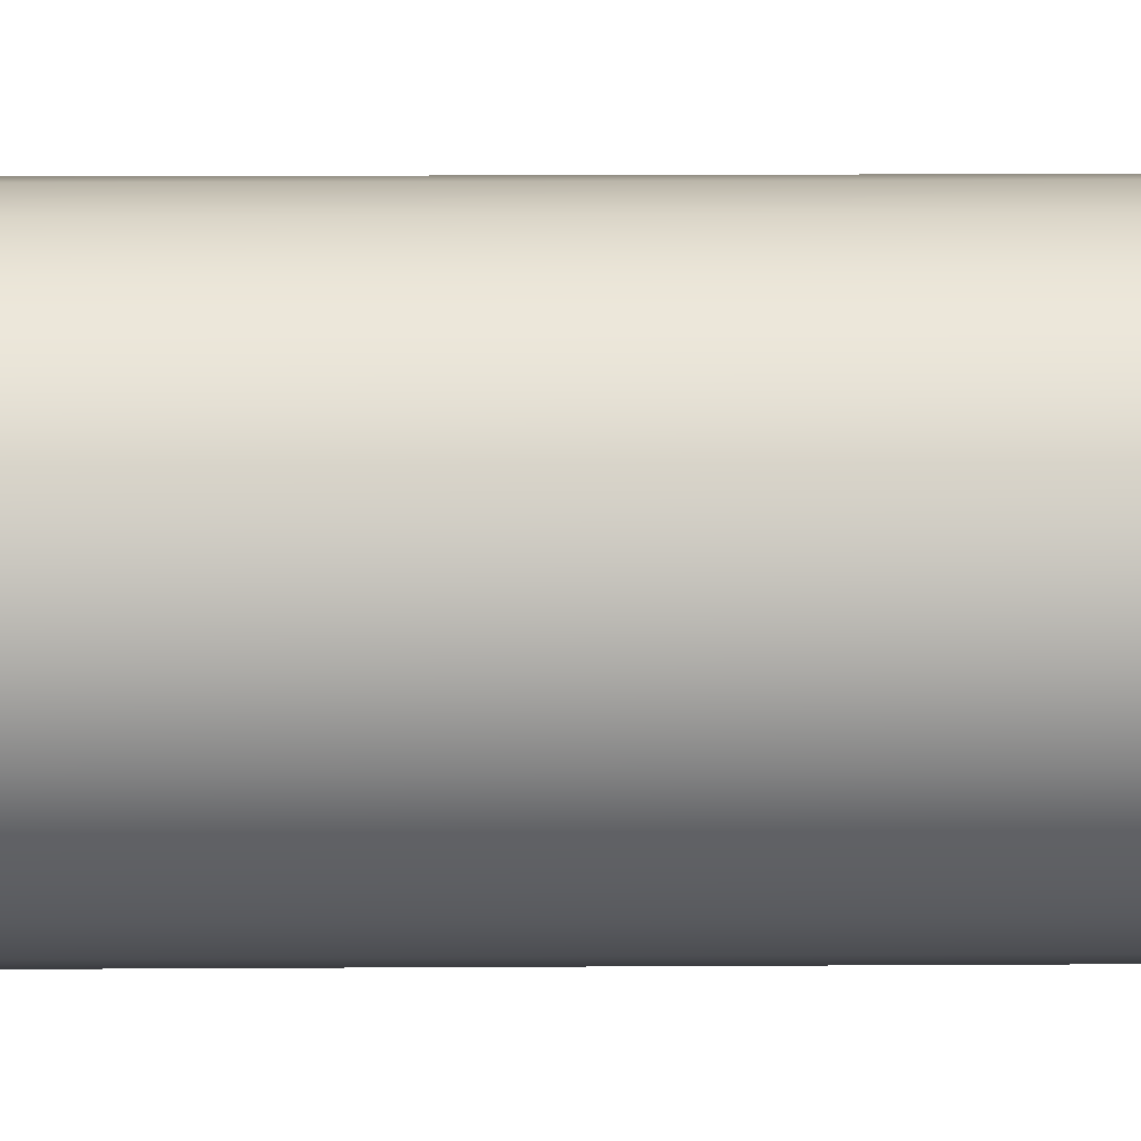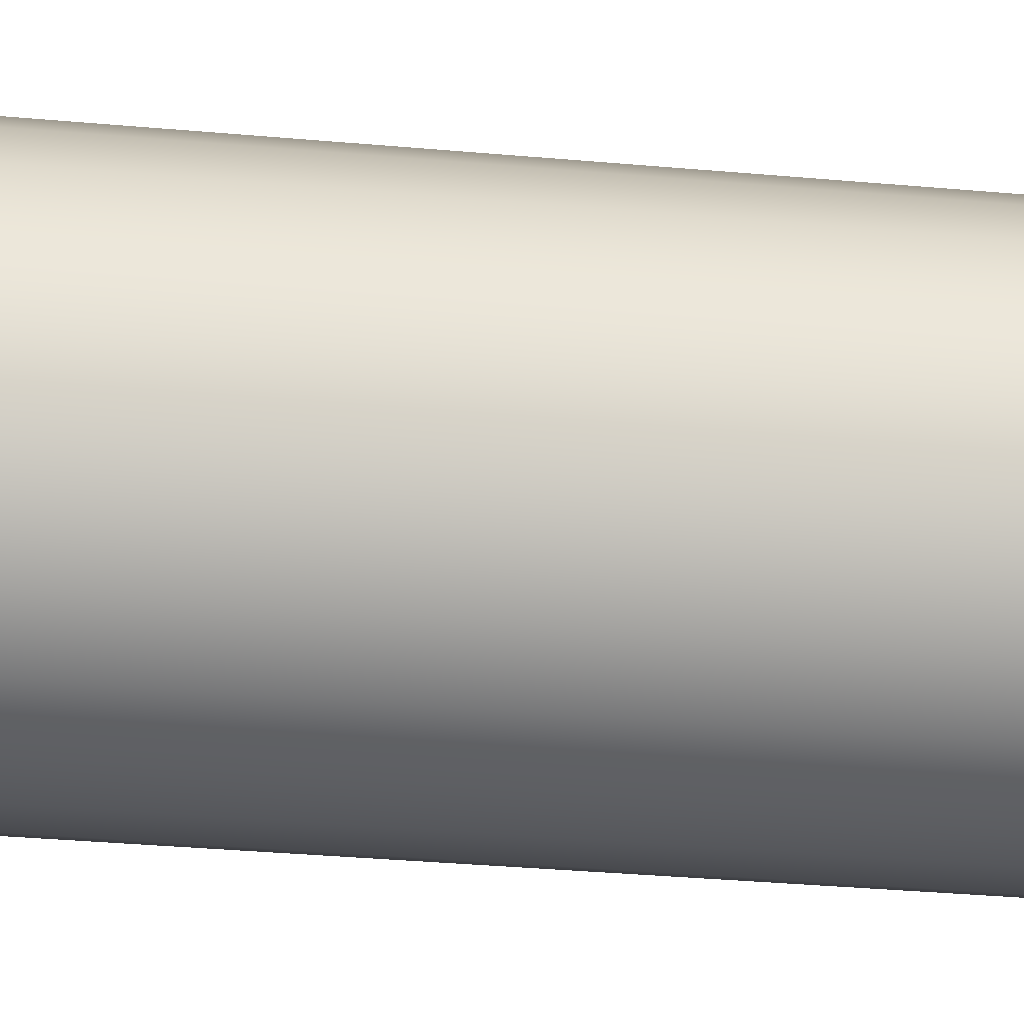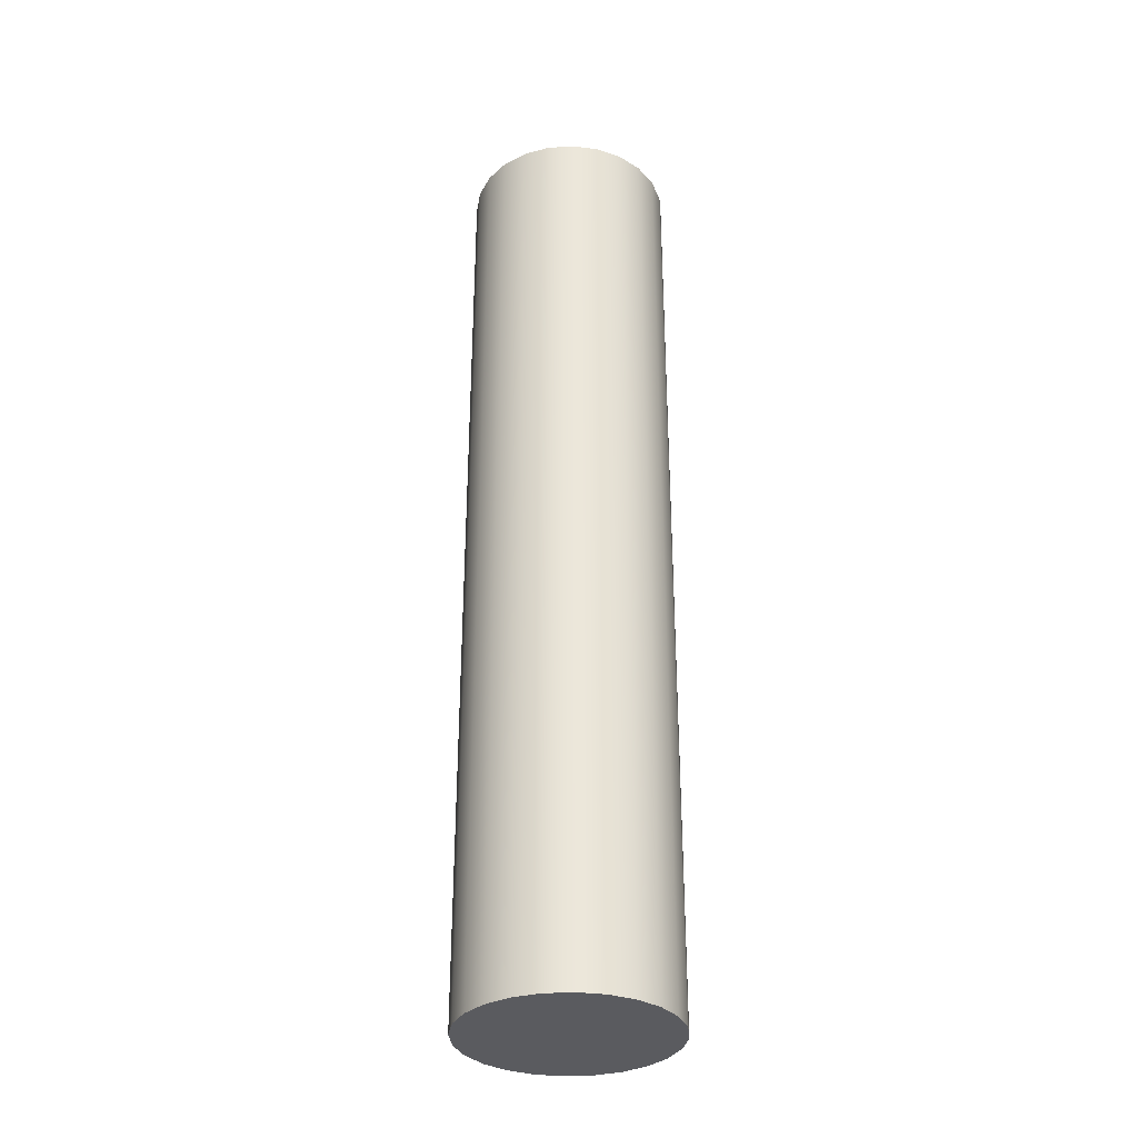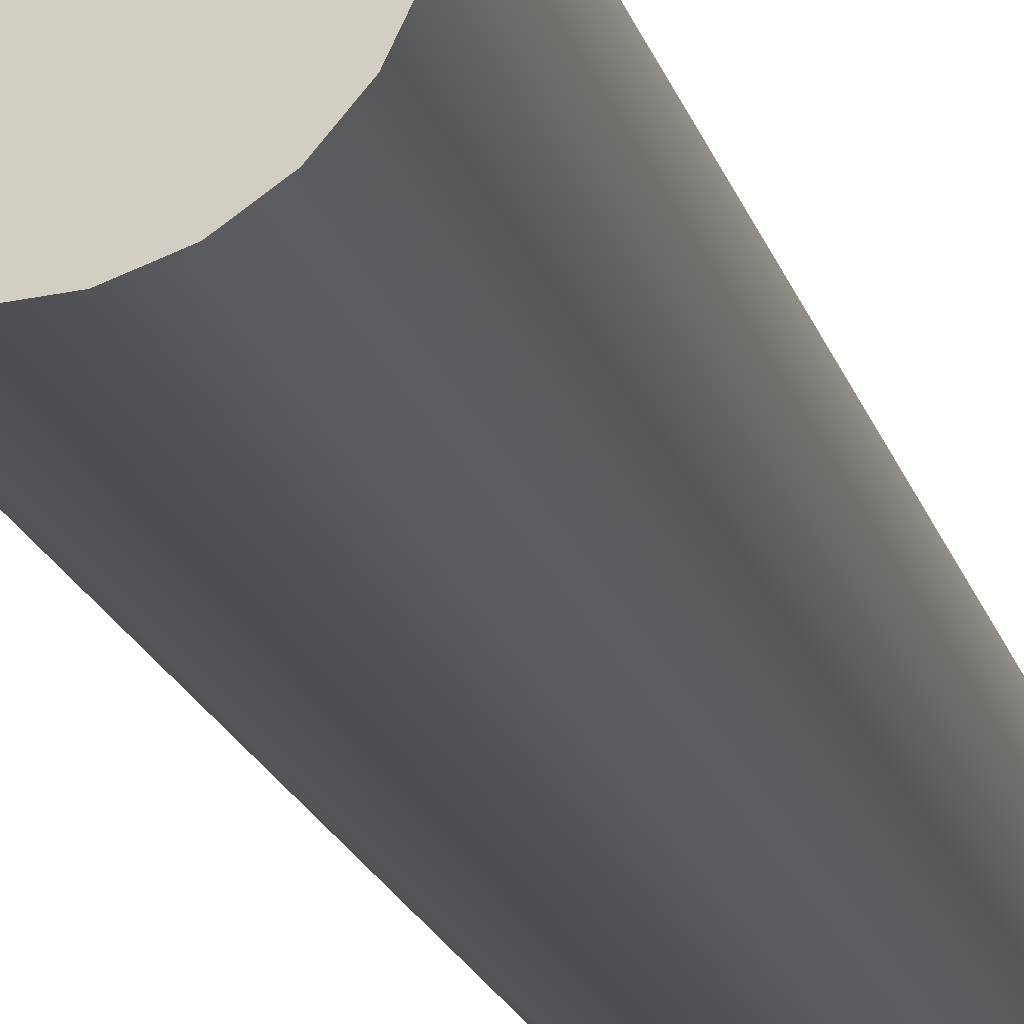
<metadata>
{"format":"obj","ext":"obj","renderer":"f3d","projection":"perspective","resolution":1024,"background":"white","views":[{"elev":10.8,"azim":-91.1,"up":"+Y"},{"elev":-24.4,"azim":80.6,"up":"+Y"},{"elev":-33.2,"azim":-179.3,"up":"+Z"},{"elev":-18.0,"azim":-166.3,"up":"+Y"}]}
</metadata>
<code>
o 3dw.228b41e91b3eac5e6eed87081bea555c/Model/Group1/mesh1/mesh1-geometry/material_0/component_3#mesh1-geometry
v -0.03274 0.3893 -0.2477
v -0.01627 0.3835 -0.8666
v -0.01627 0.3835 -0.2477
v -0.01627 0.3835 -0.2477
v 0.001144 0.3822 -0.8666
v 0.001144 0.3822 -0.2477
v -0.04715 0.3992 -0.2477
v -0.03274 0.3893 -0.8666
v -0.03274 0.3893 -0.2477
v -0.01627 0.3835 -0.8666
v -0.03274 0.3893 -0.2477
v -0.03274 0.3893 -0.8666
v 0.001144 0.3822 -0.8666
v -0.01627 0.3835 -0.2477
v -0.01627 0.3835 -0.8666
v 0.01831 0.3854 -0.8666
v 0.001144 0.3822 -0.2477
v 0.001144 0.3822 -0.8666
v 0.001144 0.3822 -0.2477
v 0.01831 0.3854 -0.8666
v 0.01831 0.3854 -0.2477
v 0.01831 0.3854 -0.2477
v 0.03406 0.3929 -0.8666
v 0.03406 0.3929 -0.2477
v 0.03406 0.3929 -0.2477
v 0.04732 0.4043 -0.8666
v 0.04732 0.4043 -0.2477
v -0.03274 0.3893 -0.8666
v -0.04715 0.3992 -0.2477
v -0.04715 0.3992 -0.8666
v 0.01831 0.3854 -0.8666
v -0.01627 0.3835 -0.8666
v -0.03274 0.3893 -0.8666
v -0.01627 0.3835 -0.8666
v 0.01831 0.3854 -0.8666
v 0.001144 0.3822 -0.8666
v 0.03406 0.3929 -0.8666
v 0.01831 0.3854 -0.2477
v 0.01831 0.3854 -0.8666
v 0.04732 0.4043 -0.8666
v 0.03406 0.3929 -0.2477
v 0.03406 0.3929 -0.8666
v 0.04732 0.4043 -0.8666
v 0.05719 0.4187 -0.2477
v 0.04732 0.4043 -0.2477
v -0.05852 0.4124 -0.8666
v -0.04715 0.3992 -0.2477
v -0.05852 0.4124 -0.2477
v -0.04715 0.3992 -0.2477
v -0.05852 0.4124 -0.8666
v -0.04715 0.3992 -0.8666
v 0.03406 0.3929 -0.8666
v -0.03274 0.3893 -0.8666
v -0.04715 0.3992 -0.8666
v 0.01831 0.3854 -0.8666
v -0.03274 0.3893 -0.8666
v 0.03406 0.3929 -0.8666
v 0.03406 0.3929 -0.8666
v -0.04715 0.3992 -0.8666
v 0.04732 0.4043 -0.8666
v 0.05719 0.4187 -0.2477
v 0.04732 0.4043 -0.8666
v 0.05719 0.4187 -0.8666
v 0.05719 0.4187 -0.8666
v 0.063 0.4352 -0.2477
v 0.05719 0.4187 -0.2477
v -0.006083 0.5158 -0.2477
v -0.02325 0.5126 -0.8666
v -0.02325 0.5126 -0.2477
v 0.01133 0.5144 -0.2477
v -0.006083 0.5158 -0.8666
v -0.006083 0.5158 -0.2477
v -0.06606 0.4282 -0.8666
v -0.05852 0.4124 -0.2477
v -0.06606 0.4282 -0.2477
v -0.05852 0.4124 -0.2477
v -0.06606 0.4282 -0.8666
v -0.05852 0.4124 -0.8666
v 0.04732 0.4043 -0.8666
v -0.04715 0.3992 -0.8666
v -0.05852 0.4124 -0.8666
v 0.04732 0.4043 -0.8666
v -0.05852 0.4124 -0.8666
v 0.05719 0.4187 -0.8666
v 0.063 0.4352 -0.2477
v 0.05719 0.4187 -0.8666
v 0.063 0.4352 -0.8666
v 0.063 0.4352 -0.8666
v 0.06434 0.4526 -0.2477
v 0.063 0.4352 -0.2477
v -0.02325 0.5126 -0.2477
v -0.039 0.505 -0.8666
v -0.039 0.505 -0.2477
v -0.02325 0.5126 -0.8666
v -0.006083 0.5158 -0.2477
v -0.006083 0.5158 -0.8666
v -0.039 0.505 -0.8666
v -0.02325 0.5126 -0.2477
v -0.02325 0.5126 -0.8666
v 0.0278 0.5086 -0.2477
v 0.01133 0.5144 -0.8666
v 0.01133 0.5144 -0.2477
v -0.006083 0.5158 -0.8666
v 0.01133 0.5144 -0.2477
v 0.01133 0.5144 -0.8666
v -0.06928 0.4454 -0.8666
v -0.06606 0.4282 -0.2477
v -0.06928 0.4454 -0.2477
v -0.06606 0.4282 -0.2477
v -0.06928 0.4454 -0.8666
v -0.06606 0.4282 -0.8666
v 0.05719 0.4187 -0.8666
v -0.05852 0.4124 -0.8666
v -0.06606 0.4282 -0.8666
v 0.05719 0.4187 -0.8666
v -0.06606 0.4282 -0.8666
v 0.063 0.4352 -0.8666
v 0.06434 0.4526 -0.2477
v 0.063 0.4352 -0.8666
v 0.06434 0.4526 -0.8666
v 0.06434 0.4526 -0.8666
v 0.06112 0.4697 -0.2477
v 0.06434 0.4526 -0.2477
v -0.039 0.505 -0.2477
v -0.05226 0.4936 -0.8666
v -0.05226 0.4936 -0.2477
v -0.05226 0.4936 -0.8666
v -0.039 0.505 -0.2477
v -0.039 0.505 -0.8666
v 0.01133 0.5144 -0.8666
v -0.02325 0.5126 -0.8666
v -0.006083 0.5158 -0.8666
v 0.0278 0.5086 -0.8666
v -0.039 0.505 -0.8666
v -0.02325 0.5126 -0.8666
v 0.04222 0.4988 -0.2477
v 0.0278 0.5086 -0.8666
v 0.0278 0.5086 -0.2477
v 0.01133 0.5144 -0.8666
v 0.0278 0.5086 -0.2477
v 0.0278 0.5086 -0.8666
v -0.06793 0.4628 -0.8666
v -0.06928 0.4454 -0.2477
v -0.06793 0.4628 -0.2477
v -0.06928 0.4454 -0.2477
v -0.06793 0.4628 -0.8666
v -0.06928 0.4454 -0.8666
v 0.063 0.4352 -0.8666
v -0.06606 0.4282 -0.8666
v -0.06928 0.4454 -0.8666
v 0.063 0.4352 -0.8666
v -0.06928 0.4454 -0.8666
v 0.06434 0.4526 -0.8666
v 0.06112 0.4697 -0.2477
v 0.06434 0.4526 -0.8666
v 0.06112 0.4697 -0.8666
v 0.06112 0.4697 -0.8666
v 0.05358 0.4855 -0.2477
v 0.06112 0.4697 -0.2477
v -0.05226 0.4936 -0.8666
v -0.06213 0.4792 -0.2477
v -0.05226 0.4936 -0.2477
v 0.04222 0.4988 -0.8666
v -0.05226 0.4936 -0.8666
v -0.039 0.505 -0.8666
v 0.0278 0.5086 -0.8666
v -0.02325 0.5126 -0.8666
v 0.01133 0.5144 -0.8666
v 0.04222 0.4988 -0.8666
v -0.039 0.505 -0.8666
v 0.0278 0.5086 -0.8666
v 0.05358 0.4855 -0.8666
v 0.04222 0.4988 -0.2477
v 0.05358 0.4855 -0.2477
v 0.0278 0.5086 -0.8666
v 0.04222 0.4988 -0.2477
v 0.04222 0.4988 -0.8666
v -0.06213 0.4792 -0.8666
v -0.06793 0.4628 -0.2477
v -0.06213 0.4792 -0.2477
v -0.06793 0.4628 -0.2477
v -0.06213 0.4792 -0.8666
v -0.06793 0.4628 -0.8666
v 0.06434 0.4526 -0.8666
v -0.06928 0.4454 -0.8666
v -0.06793 0.4628 -0.8666
v 0.06434 0.4526 -0.8666
v -0.06793 0.4628 -0.8666
v 0.06112 0.4697 -0.8666
v 0.05358 0.4855 -0.2477
v 0.06112 0.4697 -0.8666
v 0.05358 0.4855 -0.8666
v -0.06213 0.4792 -0.2477
v -0.05226 0.4936 -0.8666
v -0.06213 0.4792 -0.8666
v 0.05358 0.4855 -0.8666
v -0.05226 0.4936 -0.8666
v 0.04222 0.4988 -0.8666
v 0.04222 0.4988 -0.2477
v 0.05358 0.4855 -0.8666
v 0.04222 0.4988 -0.8666
v 0.06112 0.4697 -0.8666
v -0.06793 0.4628 -0.8666
v -0.06213 0.4792 -0.8666
v 0.06112 0.4697 -0.8666
v -0.06213 0.4792 -0.8666
v 0.05358 0.4855 -0.8666
v 0.05358 0.4855 -0.8666
v -0.06213 0.4792 -0.8666
v -0.05226 0.4936 -0.8666
v -0.01627 0.3835 -0.2477
v -0.01627 0.3835 -0.8666
v -0.03274 0.3893 -0.2477
v 0.001144 0.3822 -0.2477
v 0.001144 0.3822 -0.8666
v -0.01627 0.3835 -0.2477
v -0.03274 0.3893 -0.2477
v -0.03274 0.3893 -0.8666
v -0.04715 0.3992 -0.2477
v -0.03274 0.3893 -0.8666
v -0.03274 0.3893 -0.2477
v -0.01627 0.3835 -0.8666
v -0.01627 0.3835 -0.8666
v -0.01627 0.3835 -0.2477
v 0.001144 0.3822 -0.8666
v 0.001144 0.3822 -0.8666
v 0.001144 0.3822 -0.2477
v 0.01831 0.3854 -0.8666
v 0.01831 0.3854 -0.2477
v 0.01831 0.3854 -0.8666
v 0.001144 0.3822 -0.2477
v 0.03406 0.3929 -0.2477
v 0.03406 0.3929 -0.8666
v 0.01831 0.3854 -0.2477
v 0.04732 0.4043 -0.2477
v 0.04732 0.4043 -0.8666
v 0.03406 0.3929 -0.2477
v -0.04715 0.3992 -0.8666
v -0.04715 0.3992 -0.2477
v -0.03274 0.3893 -0.8666
v -0.03274 0.3893 -0.8666
v -0.01627 0.3835 -0.8666
v 0.01831 0.3854 -0.8666
v 0.001144 0.3822 -0.8666
v 0.01831 0.3854 -0.8666
v -0.01627 0.3835 -0.8666
v 0.01831 0.3854 -0.8666
v 0.01831 0.3854 -0.2477
v 0.03406 0.3929 -0.8666
v 0.03406 0.3929 -0.8666
v 0.03406 0.3929 -0.2477
v 0.04732 0.4043 -0.8666
v 0.04732 0.4043 -0.2477
v 0.05719 0.4187 -0.2477
v 0.04732 0.4043 -0.8666
v -0.05852 0.4124 -0.2477
v -0.04715 0.3992 -0.2477
v -0.05852 0.4124 -0.8666
v -0.04715 0.3992 -0.8666
v -0.05852 0.4124 -0.8666
v -0.04715 0.3992 -0.2477
v -0.04715 0.3992 -0.8666
v -0.03274 0.3893 -0.8666
v 0.03406 0.3929 -0.8666
v 0.03406 0.3929 -0.8666
v -0.03274 0.3893 -0.8666
v 0.01831 0.3854 -0.8666
v 0.04732 0.4043 -0.8666
v -0.04715 0.3992 -0.8666
v 0.03406 0.3929 -0.8666
v 0.05719 0.4187 -0.8666
v 0.04732 0.4043 -0.8666
v 0.05719 0.4187 -0.2477
v 0.05719 0.4187 -0.2477
v 0.063 0.4352 -0.2477
v 0.05719 0.4187 -0.8666
v -0.02325 0.5126 -0.2477
v -0.02325 0.5126 -0.8666
v -0.006083 0.5158 -0.2477
v -0.006083 0.5158 -0.2477
v -0.006083 0.5158 -0.8666
v 0.01133 0.5144 -0.2477
v -0.06606 0.4282 -0.2477
v -0.05852 0.4124 -0.2477
v -0.06606 0.4282 -0.8666
v -0.05852 0.4124 -0.8666
v -0.06606 0.4282 -0.8666
v -0.05852 0.4124 -0.2477
v -0.05852 0.4124 -0.8666
v -0.04715 0.3992 -0.8666
v 0.04732 0.4043 -0.8666
v 0.05719 0.4187 -0.8666
v -0.05852 0.4124 -0.8666
v 0.04732 0.4043 -0.8666
v 0.063 0.4352 -0.8666
v 0.05719 0.4187 -0.8666
v 0.063 0.4352 -0.2477
v 0.063 0.4352 -0.2477
v 0.06434 0.4526 -0.2477
v 0.063 0.4352 -0.8666
v -0.039 0.505 -0.2477
v -0.039 0.505 -0.8666
v -0.02325 0.5126 -0.2477
v -0.006083 0.5158 -0.8666
v -0.006083 0.5158 -0.2477
v -0.02325 0.5126 -0.8666
v -0.02325 0.5126 -0.8666
v -0.02325 0.5126 -0.2477
v -0.039 0.505 -0.8666
v 0.01133 0.5144 -0.2477
v 0.01133 0.5144 -0.8666
v 0.0278 0.5086 -0.2477
v 0.01133 0.5144 -0.8666
v 0.01133 0.5144 -0.2477
v -0.006083 0.5158 -0.8666
v -0.06928 0.4454 -0.2477
v -0.06606 0.4282 -0.2477
v -0.06928 0.4454 -0.8666
v -0.06606 0.4282 -0.8666
v -0.06928 0.4454 -0.8666
v -0.06606 0.4282 -0.2477
v -0.06606 0.4282 -0.8666
v -0.05852 0.4124 -0.8666
v 0.05719 0.4187 -0.8666
v 0.063 0.4352 -0.8666
v -0.06606 0.4282 -0.8666
v 0.05719 0.4187 -0.8666
v 0.06434 0.4526 -0.8666
v 0.063 0.4352 -0.8666
v 0.06434 0.4526 -0.2477
v 0.06434 0.4526 -0.2477
v 0.06112 0.4697 -0.2477
v 0.06434 0.4526 -0.8666
v -0.05226 0.4936 -0.2477
v -0.05226 0.4936 -0.8666
v -0.039 0.505 -0.2477
v -0.039 0.505 -0.8666
v -0.039 0.505 -0.2477
v -0.05226 0.4936 -0.8666
v -0.006083 0.5158 -0.8666
v -0.02325 0.5126 -0.8666
v 0.01133 0.5144 -0.8666
v -0.02325 0.5126 -0.8666
v -0.039 0.505 -0.8666
v 0.0278 0.5086 -0.8666
v 0.0278 0.5086 -0.2477
v 0.0278 0.5086 -0.8666
v 0.04222 0.4988 -0.2477
v 0.0278 0.5086 -0.8666
v 0.0278 0.5086 -0.2477
v 0.01133 0.5144 -0.8666
v -0.06793 0.4628 -0.2477
v -0.06928 0.4454 -0.2477
v -0.06793 0.4628 -0.8666
v -0.06928 0.4454 -0.8666
v -0.06793 0.4628 -0.8666
v -0.06928 0.4454 -0.2477
v -0.06928 0.4454 -0.8666
v -0.06606 0.4282 -0.8666
v 0.063 0.4352 -0.8666
v 0.06434 0.4526 -0.8666
v -0.06928 0.4454 -0.8666
v 0.063 0.4352 -0.8666
v 0.06112 0.4697 -0.8666
v 0.06434 0.4526 -0.8666
v 0.06112 0.4697 -0.2477
v 0.06112 0.4697 -0.2477
v 0.05358 0.4855 -0.2477
v 0.06112 0.4697 -0.8666
v -0.05226 0.4936 -0.2477
v -0.06213 0.4792 -0.2477
v -0.05226 0.4936 -0.8666
v -0.039 0.505 -0.8666
v -0.05226 0.4936 -0.8666
v 0.04222 0.4988 -0.8666
v 0.01133 0.5144 -0.8666
v -0.02325 0.5126 -0.8666
v 0.0278 0.5086 -0.8666
v 0.0278 0.5086 -0.8666
v -0.039 0.505 -0.8666
v 0.04222 0.4988 -0.8666
v 0.05358 0.4855 -0.2477
v 0.04222 0.4988 -0.2477
v 0.05358 0.4855 -0.8666
v 0.04222 0.4988 -0.8666
v 0.04222 0.4988 -0.2477
v 0.0278 0.5086 -0.8666
v -0.06213 0.4792 -0.2477
v -0.06793 0.4628 -0.2477
v -0.06213 0.4792 -0.8666
v -0.06793 0.4628 -0.8666
v -0.06213 0.4792 -0.8666
v -0.06793 0.4628 -0.2477
v -0.06793 0.4628 -0.8666
v -0.06928 0.4454 -0.8666
v 0.06434 0.4526 -0.8666
v 0.06112 0.4697 -0.8666
v -0.06793 0.4628 -0.8666
v 0.06434 0.4526 -0.8666
v 0.05358 0.4855 -0.8666
v 0.06112 0.4697 -0.8666
v 0.05358 0.4855 -0.2477
v -0.06213 0.4792 -0.8666
v -0.05226 0.4936 -0.8666
v -0.06213 0.4792 -0.2477
v 0.04222 0.4988 -0.8666
v -0.05226 0.4936 -0.8666
v 0.05358 0.4855 -0.8666
v 0.04222 0.4988 -0.8666
v 0.05358 0.4855 -0.8666
v 0.04222 0.4988 -0.2477
v -0.06213 0.4792 -0.8666
v -0.06793 0.4628 -0.8666
v 0.06112 0.4697 -0.8666
v 0.05358 0.4855 -0.8666
v -0.06213 0.4792 -0.8666
v 0.06112 0.4697 -0.8666
v -0.05226 0.4936 -0.8666
v -0.06213 0.4792 -0.8666
v 0.05358 0.4855 -0.8666
f 1 2 3
f 4 5 6
f 7 8 9
f 10 11 12
f 13 14 15
f 16 17 18
f 19 20 21
f 22 23 24
f 25 26 27
f 28 29 30
f 31 32 33
f 34 35 36
f 37 38 39
f 40 41 42
f 43 44 45
f 46 47 48
f 49 50 51
f 52 53 54
f 55 56 57
f 58 59 60
f 61 62 63
f 64 65 66
f 67 68 69
f 70 71 72
f 73 74 75
f 76 77 78
f 79 80 81
f 82 83 84
f 85 86 87
f 88 89 90
f 91 92 93
f 94 95 96
f 97 98 99
f 100 101 102
f 103 104 105
f 106 107 108
f 109 110 111
f 112 113 114
f 115 116 117
f 118 119 120
f 121 122 123
f 124 125 126
f 127 128 129
f 130 131 132
f 133 134 135
f 136 137 138
f 139 140 141
f 142 143 144
f 145 146 147
f 148 149 150
f 151 152 153
f 154 155 156
f 157 158 159
f 160 161 162
f 163 164 165
f 166 167 168
f 169 170 171
f 172 173 174
f 175 176 177
f 178 179 180
f 181 182 183
f 184 185 186
f 187 188 189
f 190 191 192
f 193 194 195
f 196 197 198
f 199 200 201
f 202 203 204
f 205 206 207
f 208 209 210
f 211 212 213
f 214 215 216
f 217 218 219
f 220 221 222
f 223 224 225
f 226 227 228
f 229 230 231
f 232 233 234
f 235 236 237
f 238 239 240
f 241 242 243
f 244 245 246
f 247 248 249
f 250 251 252
f 253 254 255
f 256 257 258
f 259 260 261
f 262 263 264
f 265 266 267
f 268 269 270
f 271 272 273
f 274 275 276
f 277 278 279
f 280 281 282
f 283 284 285
f 286 287 288
f 289 290 291
f 292 293 294
f 295 296 297
f 298 299 300
f 301 302 303
f 304 305 306
f 307 308 309
f 310 311 312
f 313 314 315
f 316 317 318
f 319 320 321
f 322 323 324
f 325 326 327
f 328 329 330
f 331 332 333
f 334 335 336
f 337 338 339
f 340 341 342
f 343 344 345
f 346 347 348
f 349 350 351
f 352 353 354
f 355 356 357
f 358 359 360
f 361 362 363
f 364 365 366
f 367 368 369
f 370 371 372
f 373 374 375
f 376 377 378
f 379 380 381
f 382 383 384
f 385 386 387
f 388 389 390
f 391 392 393
f 394 395 396
f 397 398 399
f 400 401 402
f 403 404 405
f 406 407 408
f 409 410 411
f 412 413 414
f 415 416 417
f 418 419 420

</code>
